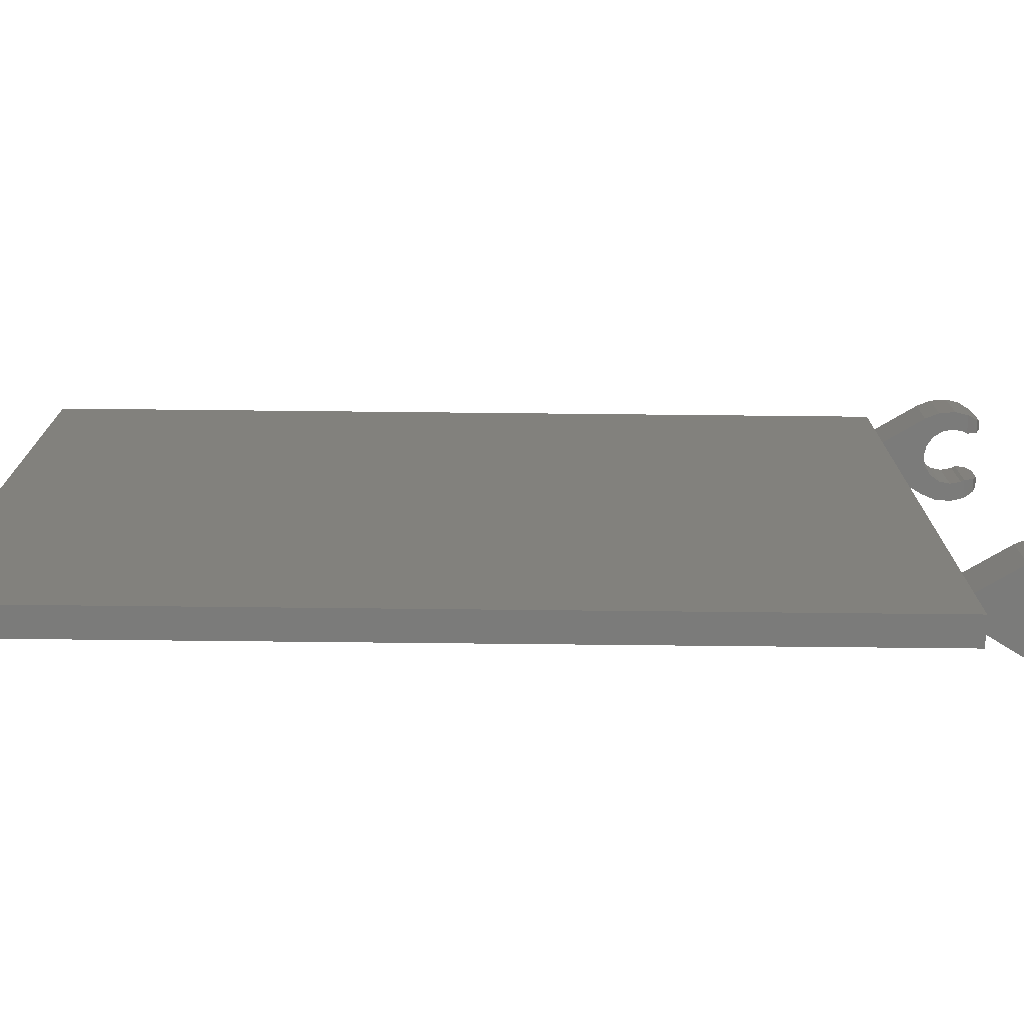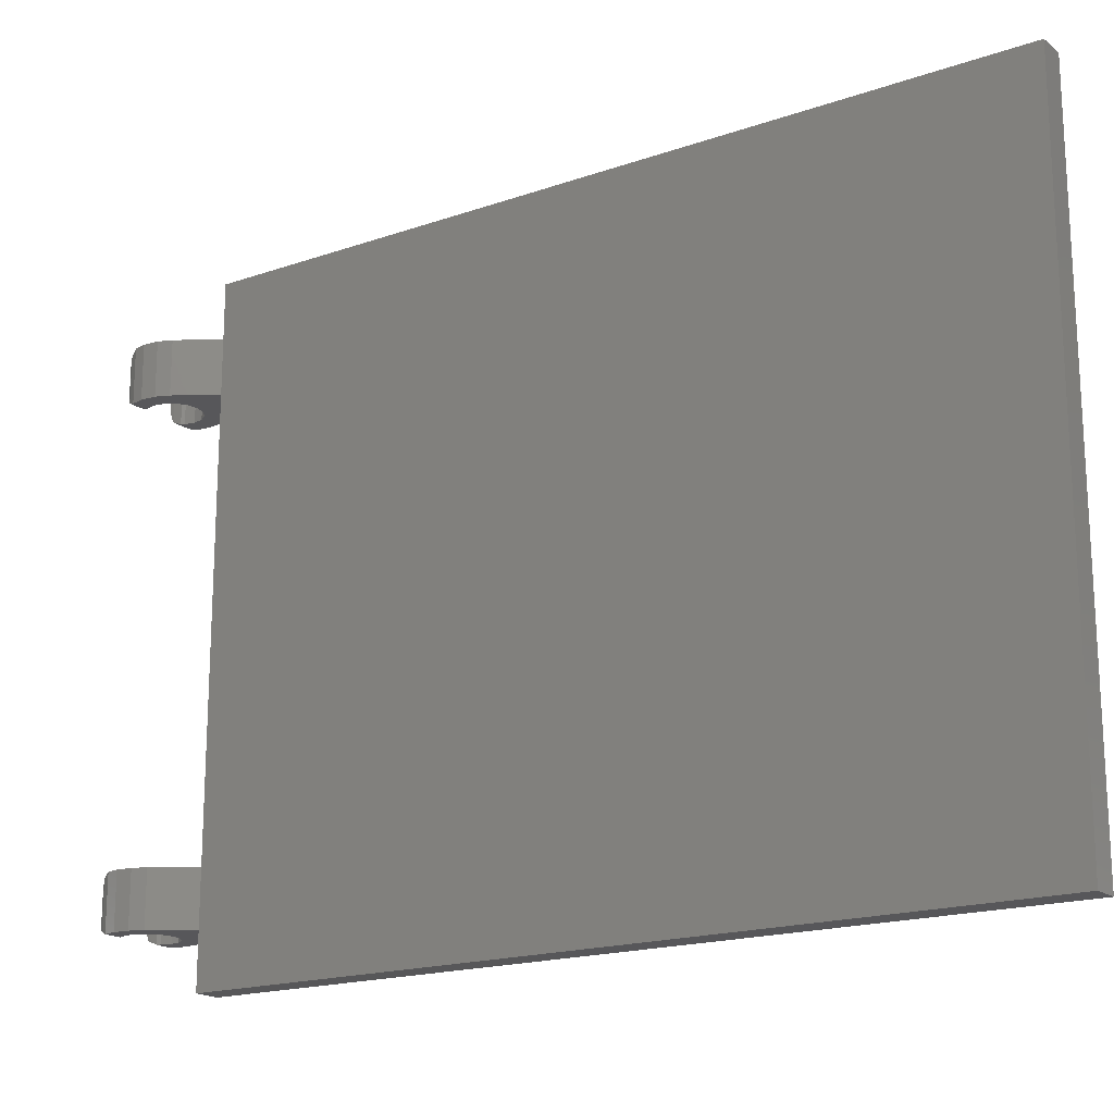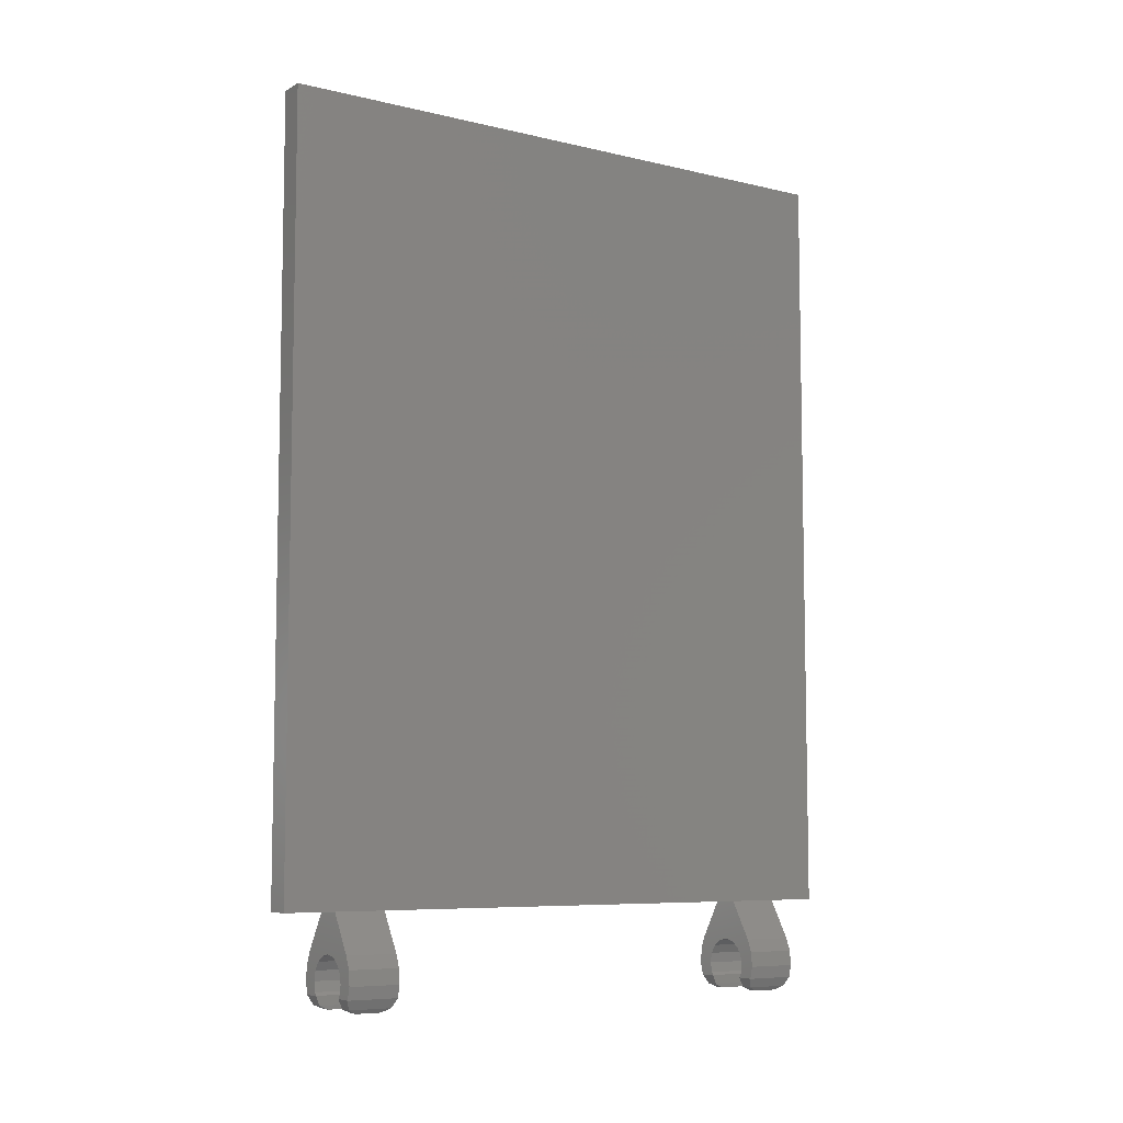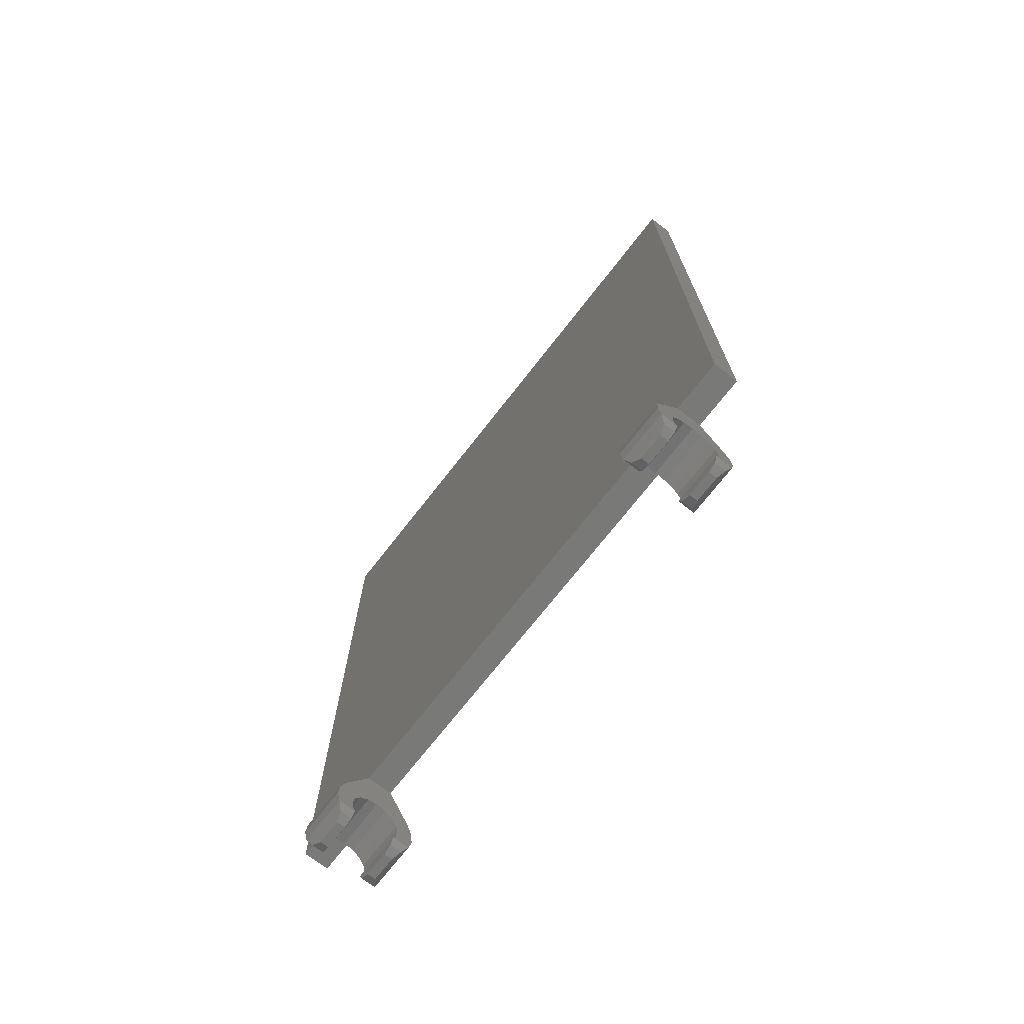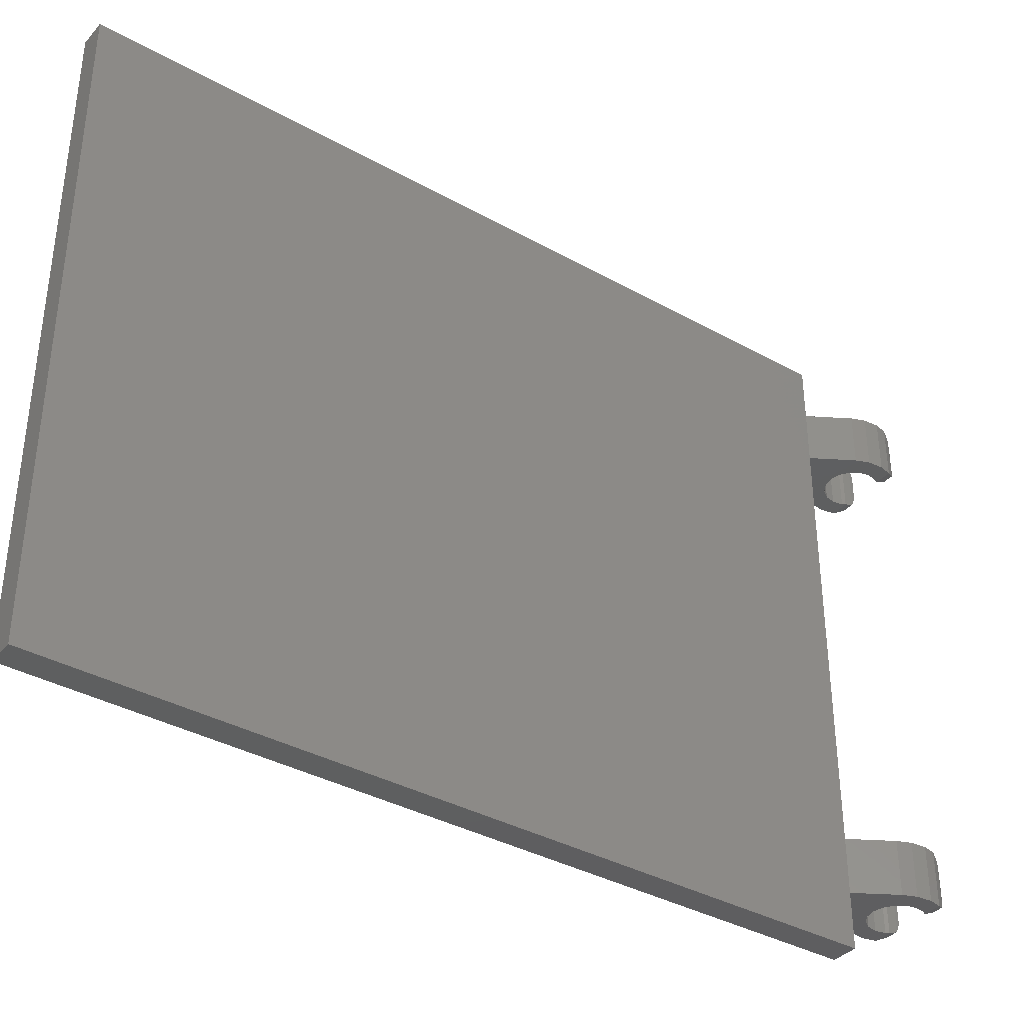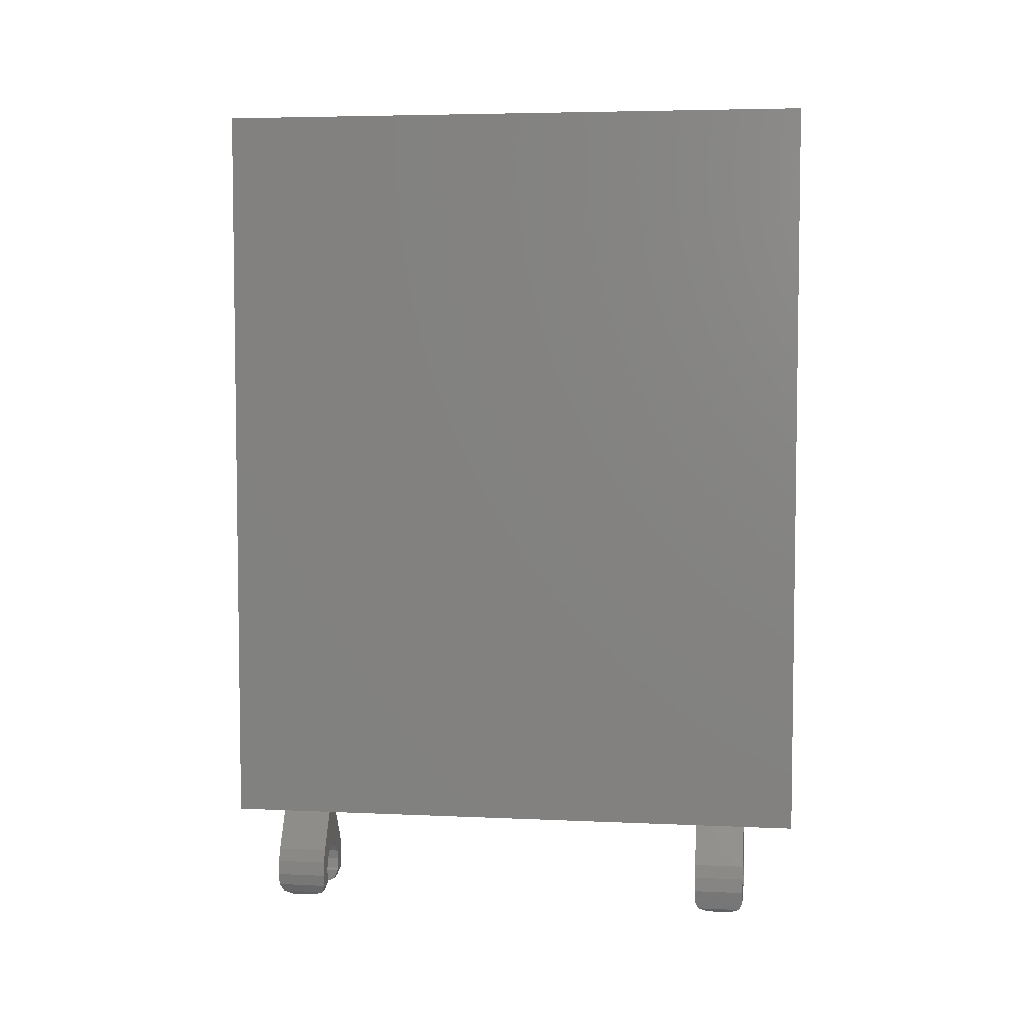
<metadata>
{"format":"stl","ext":"stl","renderer":"f3d","projection":"perspective","resolution":1024,"background":"white","views":[{"elev":-74.5,"azim":89.4,"up":"+Y"},{"elev":-18.0,"azim":-55.8,"up":"+Y"},{"elev":-7.3,"azim":55.9,"up":"+Z"},{"elev":-71.6,"azim":142.1,"up":"+Z"},{"elev":-36.8,"azim":54.1,"up":"+Y"},{"elev":5.1,"azim":-81.8,"up":"+Z"}]}
</metadata>
<code>
# stl→obj: 144 verts, 264 faces
v -0.16 3.52 0.16
v -0.2227 3.52 0.1636
v -0.08 3.52 0.4
v 0.08 3.52 0.4
v 0.2227 3.52 0.1636
v 0.16 3.52 0.16
v 0.16 3.2 0.16
v 0.2227 3.2 0.1636
v 0.08 3.2 0.4
v -0.08 3.2 0.4
v -0.2227 3.2 0.1636
v -0.16 3.2 0.16
v -0 3.52 0.16
v -0.06123 3.52 0.1478
v -0.1131 3.52 0.1131
v -0.1478 3.52 0.06123
v -0.16 3.52 -0
v 0.16 3.52 0
v 0.1478 3.52 0.06123
v 0.1131 3.52 0.1131
v 0.06123 3.52 0.1478
v -0 3.2 0.16
v 0.06123 3.2 0.1478
v 0.1131 3.2 0.1131
v 0.1478 3.2 0.06123
v 0.16 3.2 0
v -0.16 3.2 -0
v -0.1478 3.2 0.06123
v -0.1131 3.2 0.1131
v -0.06123 3.2 0.1478
v -0.16 0.64 0.16
v -0.2227 0.64 0.1636
v -0.08 0.64 0.4
v 0.08 0.64 0.4
v 0.2227 0.64 0.1636
v 0.16 0.64 0.16
v 0.16 0.32 0.16
v 0.2227 0.32 0.1636
v 0.08 0.32 0.4
v -0.08 0.32 0.4
v -0.2227 0.32 0.1636
v -0.16 0.32 0.16
v -0 0.64 0.16
v -0.06123 0.64 0.1478
v -0.1131 0.64 0.1131
v -0.1478 0.64 0.06123
v -0.16 0.64 -0
v 0.16 0.64 0
v 0.1478 0.64 0.06123
v 0.1131 0.64 0.1131
v 0.06123 0.64 0.1478
v -0 0.32 0.16
v 0.06123 0.32 0.1478
v 0.1131 0.32 0.1131
v 0.1478 0.32 0.06123
v 0.16 0.32 0
v -0.16 0.32 -0
v -0.1478 0.32 0.06123
v -0.1131 0.32 0.1131
v -0.06123 0.32 0.1478
v 0.08 3.84 0.4
v 0.08 3.84 5.2
v 0.08 0 5.2
v 0.08 0 0.4
v -0.08 3.84 0.4
v -0.08 0 0.4
v -0.08 0 5.2
v -0.08 3.84 5.2
v 0.2446 3.2 -0.082
v 0.212 3.224 -0.138
v 0.212 3.496 -0.138
v 0.2446 3.52 -0.082
v 0.1926 3.44 -0.162
v 0.1926 3.28 -0.162
v 0.136 3.2 -0.08
v 0.2624 3.2 -0.006
v 0.1478 3.2 -0.06123
v 0.1376 3.224 -0.138
v 0.136 3.52 -0.08
v 0.1376 3.496 -0.138
v 0.14 3.44 -0.162
v 0.14 3.28 -0.162
v 0.2549 3.52 0.08524
v 0.2624 3.52 -0.006
v 0.1478 3.52 -0.06123
v -0.14 3.28 -0.162
v -0.14 3.44 -0.162
v -0.1376 3.496 -0.138
v -0.1376 3.224 -0.138
v -0.136 3.52 -0.08
v -0.136 3.2 -0.08
v -0.1478 3.2 -0.06123
v -0.2624 3.2 -0.006
v -0.2446 3.2 -0.082
v -0.2549 3.2 0.08524
v -0.16 3.2 0
v -0.212 3.224 -0.138
v -0.1926 3.44 -0.162
v -0.1926 3.28 -0.162
v -0.212 3.496 -0.138
v -0.2446 3.52 -0.082
v -0.2624 3.52 -0.006
v -0.1478 3.52 -0.06123
v 0.2549 3.2 0.08524
v -0.16 3.52 0
v -0.2549 3.52 0.08524
v 0.2446 0.32 -0.082
v 0.212 0.344 -0.138
v 0.212 0.616 -0.138
v 0.2446 0.64 -0.082
v 0.1926 0.56 -0.162
v 0.1926 0.4 -0.162
v 0.136 0.32 -0.08
v 0.2624 0.32 -0.006
v 0.1478 0.32 -0.06123
v 0.1376 0.344 -0.138
v 0.136 0.64 -0.08
v 0.1376 0.616 -0.138
v 0.14 0.56 -0.162
v 0.14 0.4 -0.162
v 0.2549 0.64 0.08524
v 0.2624 0.64 -0.006
v 0.1478 0.64 -0.06123
v -0.14 0.4 -0.162
v -0.14 0.56 -0.162
v -0.1376 0.616 -0.138
v -0.1376 0.344 -0.138
v -0.136 0.64 -0.08
v -0.136 0.32 -0.08
v -0.1478 0.32 -0.06123
v -0.2624 0.32 -0.006
v -0.2446 0.32 -0.082
v -0.2549 0.32 0.08524
v -0.16 0.32 0
v -0.212 0.344 -0.138
v -0.1926 0.56 -0.162
v -0.1926 0.4 -0.162
v -0.212 0.616 -0.138
v -0.2446 0.64 -0.082
v -0.2624 0.64 -0.006
v -0.1478 0.64 -0.06123
v 0.2549 0.32 0.08524
v -0.16 0.64 0
v -0.2549 0.64 0.08524
f 1 2 3
f 4 5 6
f 7 8 9
f 10 11 12
f 13 14 1
f 14 15 1
f 15 16 1
f 16 17 1
f 18 19 6
f 19 20 6
f 20 21 6
f 21 13 6
f 7 22 23
f 7 23 24
f 7 24 25
f 7 25 26
f 12 27 28
f 12 28 29
f 12 29 30
f 12 30 22
f 31 32 33
f 34 35 36
f 37 38 39
f 40 41 42
f 43 44 31
f 44 45 31
f 45 46 31
f 46 47 31
f 48 49 36
f 49 50 36
f 50 51 36
f 51 43 36
f 37 52 53
f 37 53 54
f 37 54 55
f 37 55 56
f 42 57 58
f 42 58 59
f 42 59 60
f 42 60 52
f 61 62 63
f 61 63 64
f 65 66 67
f 65 67 68
f 68 67 63
f 68 63 62
f 67 66 64
f 67 64 63
f 62 61 65
f 62 65 68
f 39 64 66
f 39 66 40
f 9 34 33
f 9 33 10
f 3 65 61
f 3 61 4
f 69 70 71
f 69 71 72
f 73 71 70
f 73 70 74
f 75 69 76
f 75 76 77
f 78 70 69
f 78 69 75
f 75 79 80
f 75 80 78
f 78 80 81
f 78 81 82
f 72 71 80
f 72 80 79
f 83 84 85
f 83 85 18
f 79 85 84
f 79 84 72
f 86 87 88
f 86 88 89
f 89 88 90
f 89 90 91
f 91 92 93
f 91 93 94
f 95 93 92
f 95 92 96
f 89 91 94
f 89 94 97
f 98 99 97
f 98 97 100
f 94 101 100
f 94 100 97
f 90 101 102
f 90 102 103
f 101 90 88
f 101 88 100
f 5 83 18
f 5 18 6
f 8 7 26
f 8 26 104
f 96 12 11
f 96 11 95
f 1 105 106
f 1 106 2
f 103 102 106
f 103 106 105
f 77 76 104
f 77 104 26
f 6 1 3
f 6 3 4
f 12 7 9
f 12 9 10
f 78 82 74
f 78 74 70
f 80 71 73
f 80 73 81
f 87 98 100
f 87 100 88
f 86 89 97
f 86 97 99
f 27 17 16
f 27 16 28
f 28 16 15
f 28 15 29
f 29 15 14
f 29 14 30
f 30 14 13
f 30 13 22
f 22 13 21
f 22 21 23
f 23 21 20
f 23 20 24
f 24 20 19
f 24 19 25
f 25 19 18
f 25 18 26
f 84 76 69
f 84 69 72
f 75 77 85
f 75 85 79
f 85 77 26
f 85 26 18
f 90 103 92
f 90 92 91
f 105 96 92
f 105 92 103
f 101 94 93
f 101 93 102
f 81 73 74
f 81 74 82
f 98 87 86
f 98 86 99
f 83 104 76
f 83 76 84
f 95 106 102
f 95 102 93
f 4 9 8
f 4 8 5
f 104 83 5
f 104 5 8
f 2 11 10
f 2 10 3
f 11 2 106
f 11 106 95
f 107 108 109
f 107 109 110
f 111 109 108
f 111 108 112
f 113 107 114
f 113 114 115
f 116 108 107
f 116 107 113
f 113 117 118
f 113 118 116
f 116 118 119
f 116 119 120
f 110 109 118
f 110 118 117
f 121 122 123
f 121 123 48
f 117 123 122
f 117 122 110
f 124 125 126
f 124 126 127
f 127 126 128
f 127 128 129
f 129 130 131
f 129 131 132
f 133 131 130
f 133 130 134
f 127 129 132
f 127 132 135
f 136 137 135
f 136 135 138
f 132 139 138
f 132 138 135
f 128 139 140
f 128 140 141
f 139 128 126
f 139 126 138
f 35 121 48
f 35 48 36
f 38 37 56
f 38 56 142
f 134 42 41
f 134 41 133
f 31 143 144
f 31 144 32
f 141 140 144
f 141 144 143
f 115 114 142
f 115 142 56
f 36 31 33
f 36 33 34
f 42 37 39
f 42 39 40
f 116 120 112
f 116 112 108
f 118 109 111
f 118 111 119
f 125 136 138
f 125 138 126
f 124 127 135
f 124 135 137
f 57 47 46
f 57 46 58
f 58 46 45
f 58 45 59
f 59 45 44
f 59 44 60
f 60 44 43
f 60 43 52
f 52 43 51
f 52 51 53
f 53 51 50
f 53 50 54
f 54 50 49
f 54 49 55
f 55 49 48
f 55 48 56
f 122 114 107
f 122 107 110
f 113 115 123
f 113 123 117
f 123 115 56
f 123 56 48
f 128 141 130
f 128 130 129
f 143 134 130
f 143 130 141
f 139 132 131
f 139 131 140
f 119 111 112
f 119 112 120
f 136 125 124
f 136 124 137
f 121 142 114
f 121 114 122
f 133 144 140
f 133 140 131
f 34 39 38
f 34 38 35
f 142 121 35
f 142 35 38
f 32 41 40
f 32 40 33
f 41 32 144
f 41 144 133

</code>
